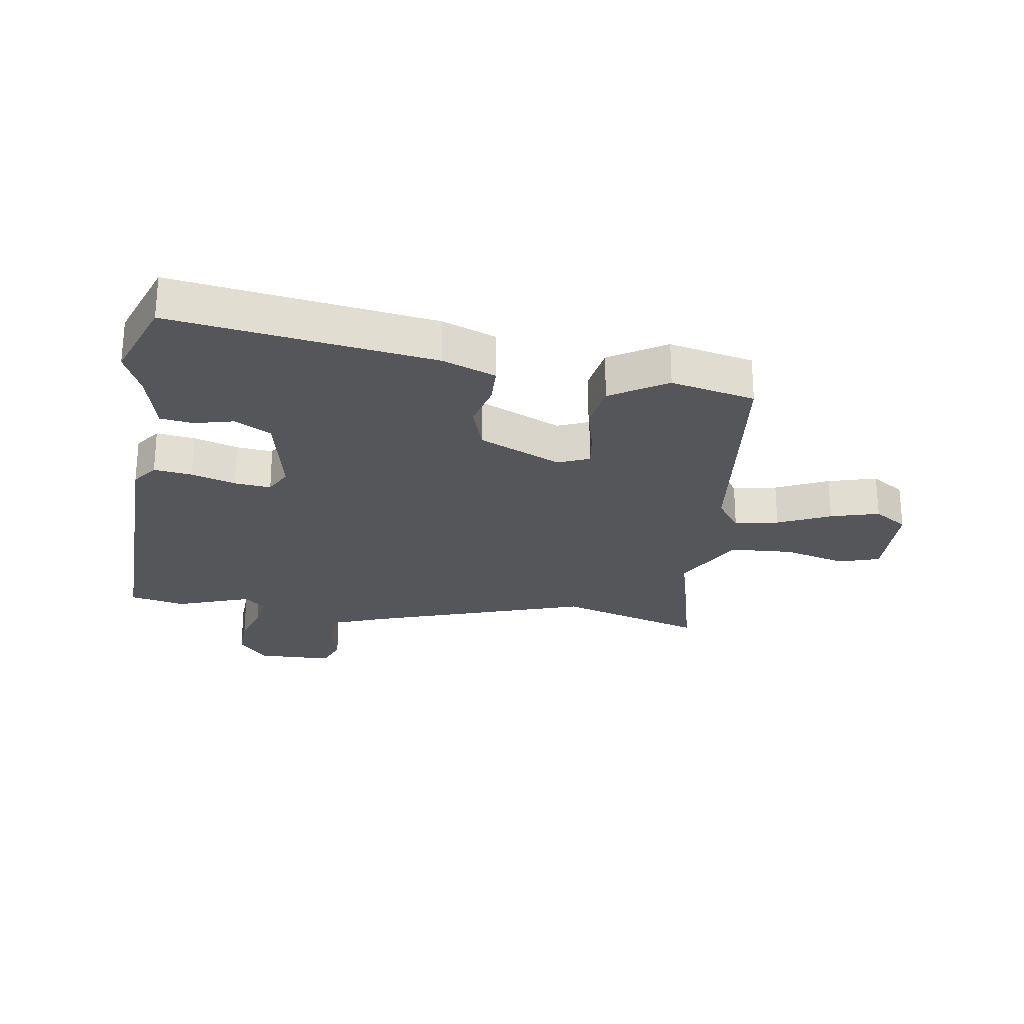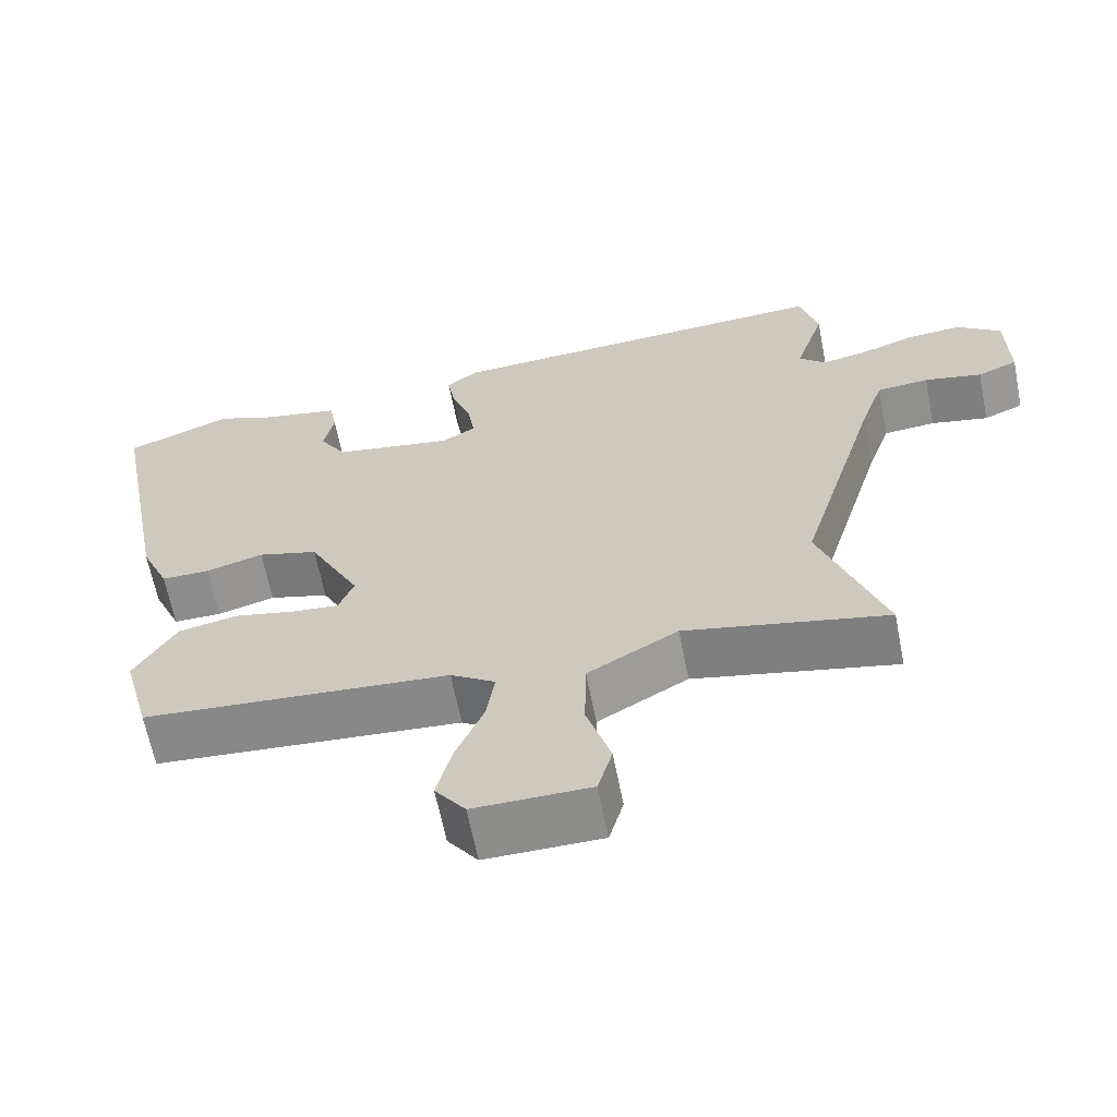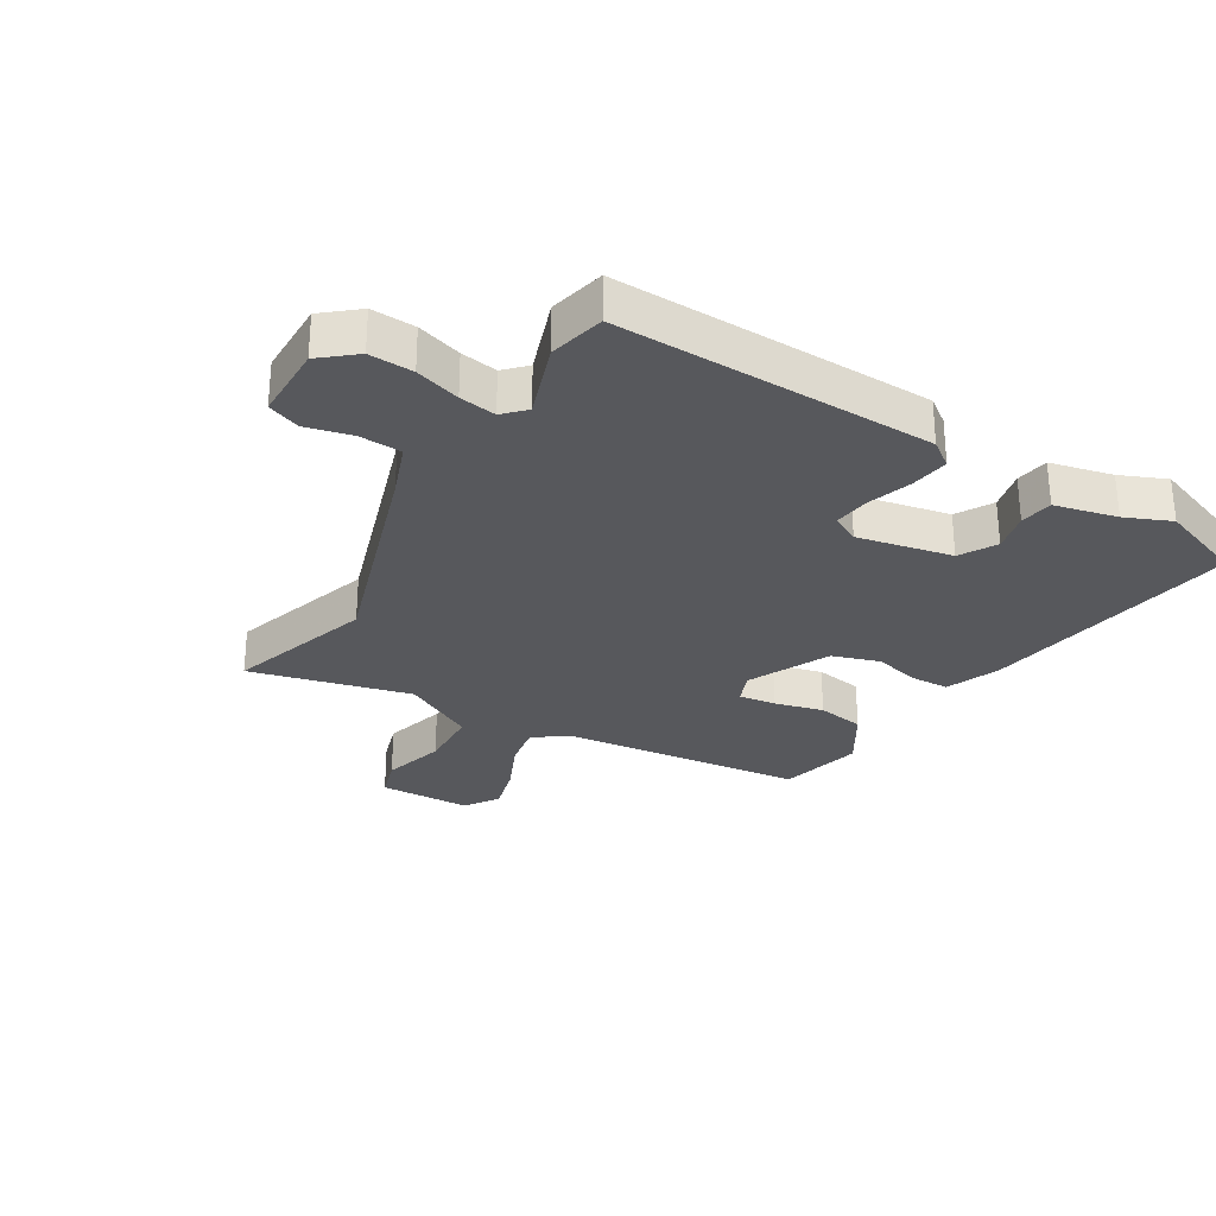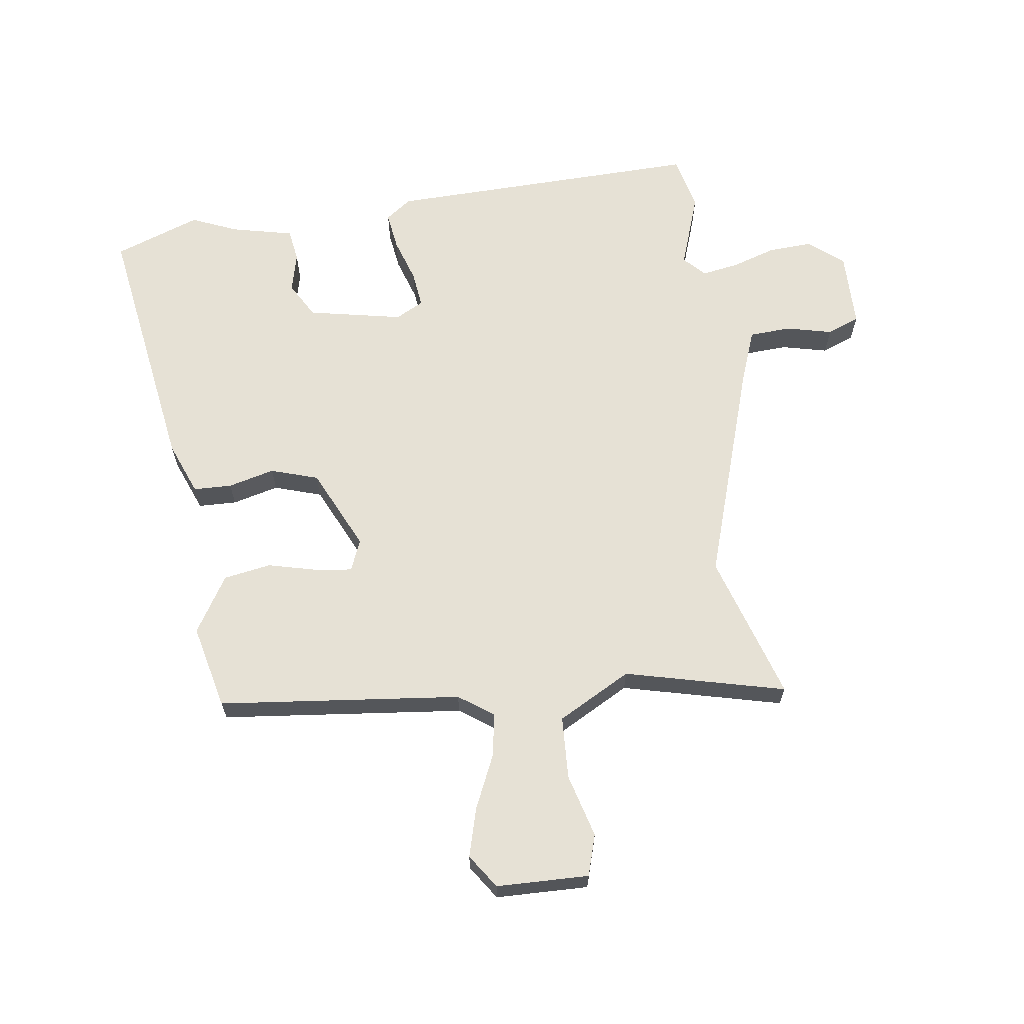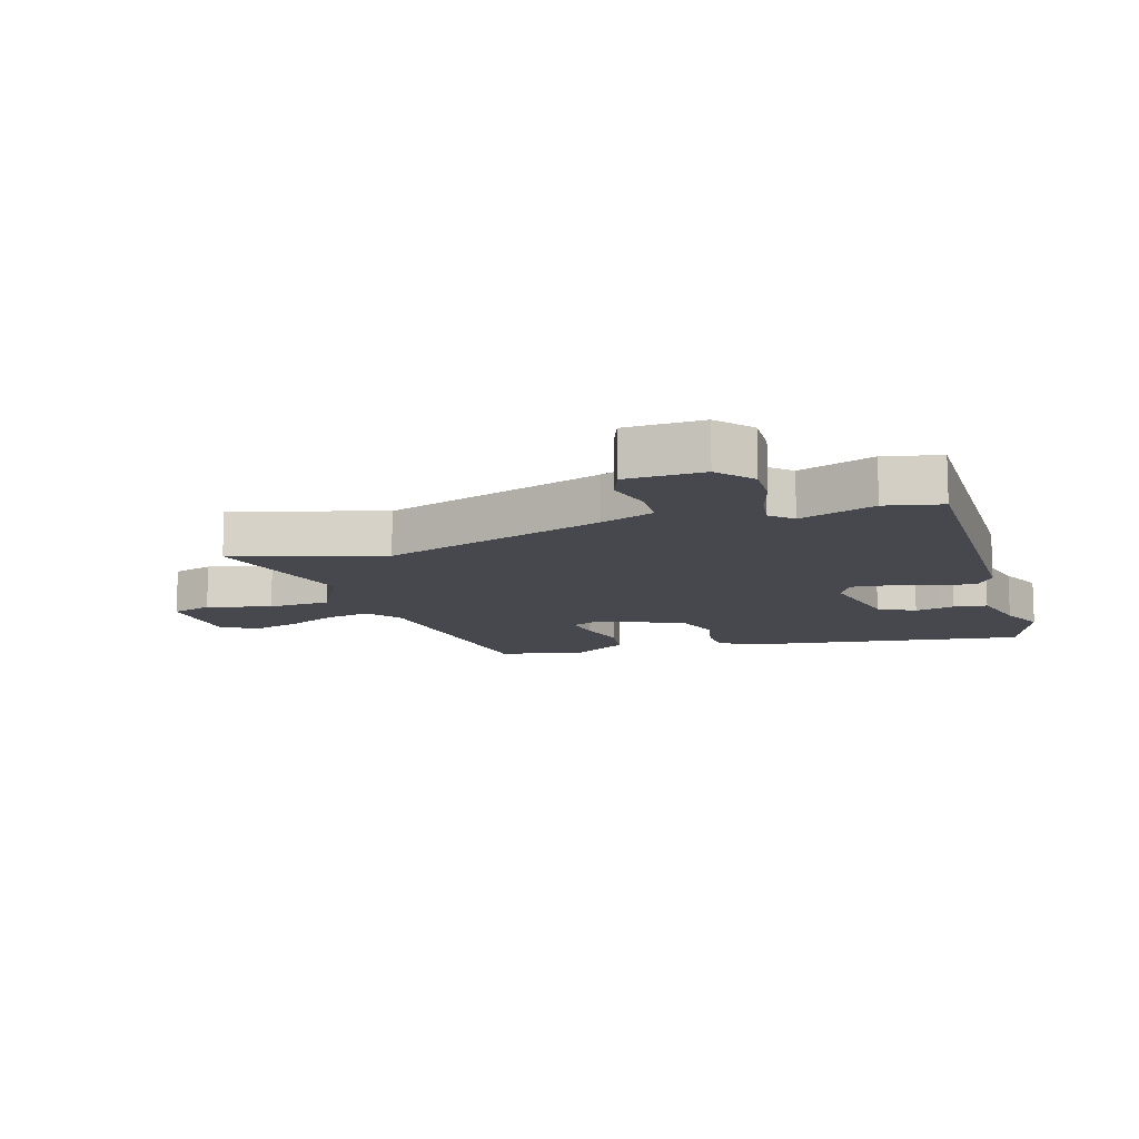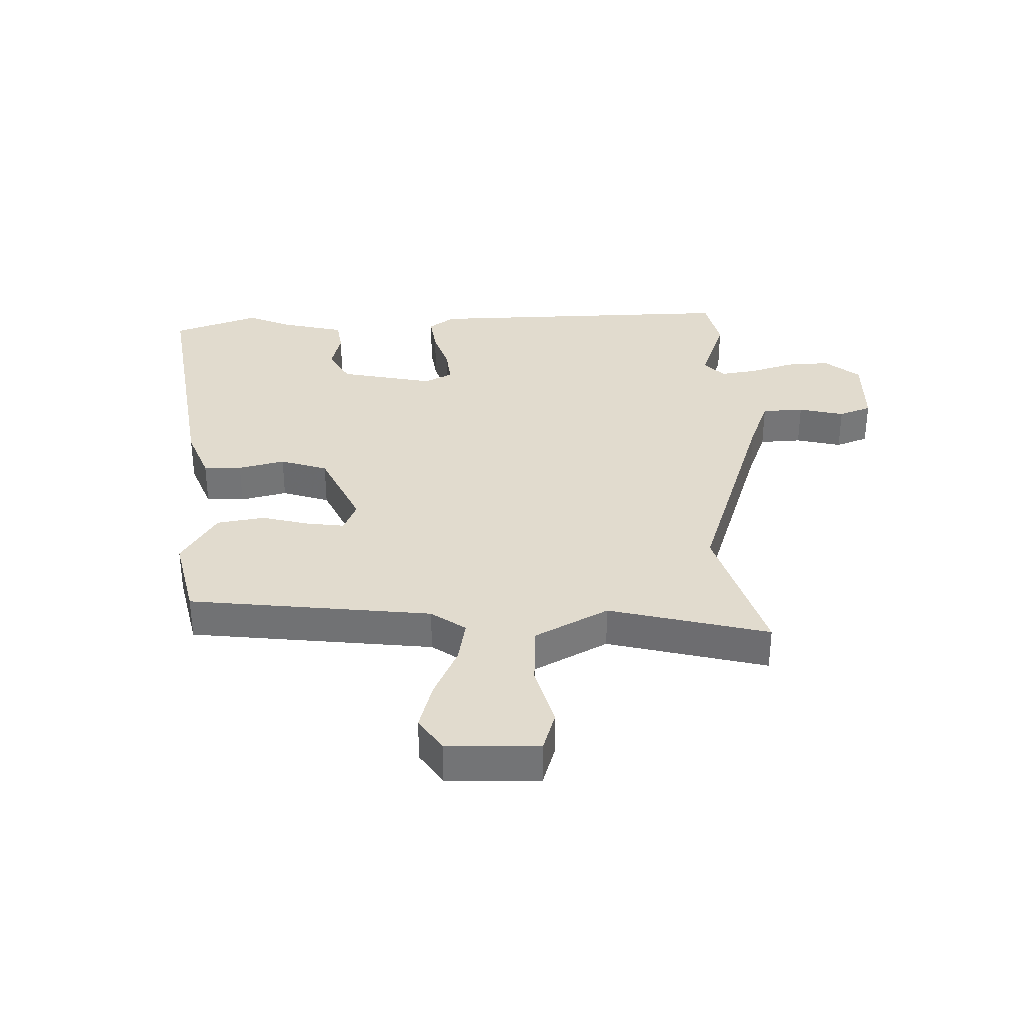
<metadata>
{"format":"obj","ext":"obj","renderer":"f3d","projection":"perspective","resolution":1024,"background":"white","views":[{"elev":-25.2,"azim":83.4,"up":"+Y"},{"elev":-64.3,"azim":-168.8,"up":"+Z"},{"elev":-28.8,"azim":-29.3,"up":"+Y"},{"elev":64.6,"azim":173.8,"up":"+Y"},{"elev":-11.7,"azim":-70.2,"up":"+Y"},{"elev":33.8,"azim":-179.6,"up":"+Y"}]}
</metadata>
<code>
v -0.52 0.07 -0.557
v -0.436 0.07 -0.314
v -0.544 0.07 0.057
v -0.575 0.07 0.149
v -0.645 0.07 0.155
v -0.722 0.07 0.139
v -0.776 0.07 0.162
v -0.774 0.07 0.29
v -0.715 0.07 0.336
v -0.642 0.07 0.33
v -0.568 0.07 0.304
v -0.507 0.07 0.292
v -0.472 0.07 0.326
v -0.512 0.07 0.453
v -0.488 0.07 0.545
v 0.04 0.07 0.516
v 0.082 0.07 0.483
v 0.071 0.07 0.419
v 0.045 0.07 0.346
v 0.036 0.07 0.285
v 0.082 0.07 0.259
v 0.241 0.07 0.286
v 0.277 0.07 0.345
v 0.263 0.07 0.412
v 0.273 0.07 0.467
v 0.378 0.07 0.488
v 0.455 0.07 0.518
v 0.597 0.07 0.461
v 0.516 0.07 0.027
v 0.478 0.07 -0.061
v 0.414 0.07 -0.061
v 0.337 0.07 -0.039
v 0.257 0.07 -0.062
v 0.189 0.07 -0.197
v 0.209 0.07 -0.25
v 0.271 0.07 -0.244
v 0.353 0.07 -0.226
v 0.432 0.07 -0.242
v 0.487 0.07 -0.338
v 0.45 0.07 -0.478
v 0.043 0.07 -0.51
v -0.016 0.07 -0.549
v -0.005 0.07 -0.623
v 0.032 0.07 -0.712
v 0.052 0.07 -0.794
v 0.012 0.07 -0.849
v -0.142 0.07 -0.848
v -0.161 0.07 -0.779
v -0.129 0.07 -0.674
v -0.131 0.07 -0.569
v -0.251 0.07 -0.499
v -0.52 0 -0.557
v -0.436 0 -0.314
v -0.544 0 0.057
v -0.575 0 0.149
v -0.645 0 0.155
v -0.722 0 0.139
v -0.776 0 0.162
v -0.774 0 0.29
v -0.715 0 0.336
v -0.642 0 0.33
v -0.568 0 0.304
v -0.507 0 0.292
v -0.472 0 0.326
v -0.512 0 0.453
v -0.488 0 0.545
v 0.04 0 0.516
v 0.082 0 0.483
v 0.071 0 0.419
v 0.045 0 0.346
v 0.036 0 0.285
v 0.082 0 0.259
v 0.241 0 0.286
v 0.277 0 0.345
v 0.263 0 0.412
v 0.273 0 0.467
v 0.378 0 0.488
v 0.455 0 0.518
v 0.597 0 0.461
v 0.516 0 0.027
v 0.478 0 -0.061
v 0.414 0 -0.061
v 0.337 0 -0.039
v 0.257 0 -0.062
v 0.189 0 -0.197
v 0.209 0 -0.25
v 0.271 0 -0.244
v 0.353 0 -0.226
v 0.432 0 -0.242
v 0.487 0 -0.338
v 0.45 0 -0.478
v 0.043 0 -0.51
v -0.016 0 -0.549
v -0.005 0 -0.623
v 0.032 0 -0.712
v 0.052 0 -0.794
v 0.012 0 -0.849
v -0.142 0 -0.848
v -0.161 0 -0.779
v -0.129 0 -0.674
v -0.131 0 -0.569
v -0.251 0 -0.499
f 46 47 48 49
f 46 49 50
f 43 44 45 46
f 42 43 46 50
f 41 42 50 51
f 39 40 41 51
f 36 37 38 39
f 35 36 39 51
f 29 30 31 32
f 29 32 33
f 26 27 28 29
f 26 29 33
f 23 24 25 26
f 22 23 26 33
f 21 22 33 34
f 16 17 18 19
f 16 19 20
f 13 14 15 16
f 12 13 16 20
f 8 9 10 11
f 8 11 12
f 5 6 7 8
f 4 5 8 12
f 3 4 12 20
f 35 51 1 2
f 34 35 2 3
f 3 20 21 34
f 100 99 98 97
f 101 100 97
f 97 96 95 94
f 101 97 94 93
f 102 101 93 92
f 102 92 91 90
f 90 89 88 87
f 102 90 87 86
f 83 82 81 80
f 84 83 80
f 80 79 78 77
f 84 80 77
f 77 76 75 74
f 84 77 74 73
f 85 84 73 72
f 70 69 68 67
f 71 70 67
f 67 66 65 64
f 71 67 64 63
f 62 61 60 59
f 63 62 59
f 59 58 57 56
f 63 59 56 55
f 71 63 55 54
f 53 52 102 86
f 54 53 86 85
f 85 72 71 54
f 1 52 53 2
f 2 53 54 3
f 3 54 55 4
f 4 55 56 5
f 5 56 57 6
f 6 57 58 7
f 7 58 59 8
f 8 59 60 9
f 9 60 61 10
f 10 61 62 11
f 11 62 63 12
f 12 63 64 13
f 13 64 65 14
f 14 65 66 15
f 15 66 67 16
f 16 67 68 17
f 17 68 69 18
f 18 69 70 19
f 19 70 71 20
f 20 71 72 21
f 21 72 73 22
f 22 73 74 23
f 23 74 75 24
f 24 75 76 25
f 25 76 77 26
f 26 77 78 27
f 27 78 79 28
f 28 79 80 29
f 29 80 81 30
f 30 81 82 31
f 31 82 83 32
f 32 83 84 33
f 33 84 85 34
f 34 85 86 35
f 35 86 87 36
f 36 87 88 37
f 37 88 89 38
f 38 89 90 39
f 39 90 91 40
f 40 91 92 41
f 41 92 93 42
f 42 93 94 43
f 43 94 95 44
f 44 95 96 45
f 45 96 97 46
f 46 97 98 47
f 47 98 99 48
f 48 99 100 49
f 49 100 101 50
f 50 101 102 51
f 51 102 52 1

</code>
